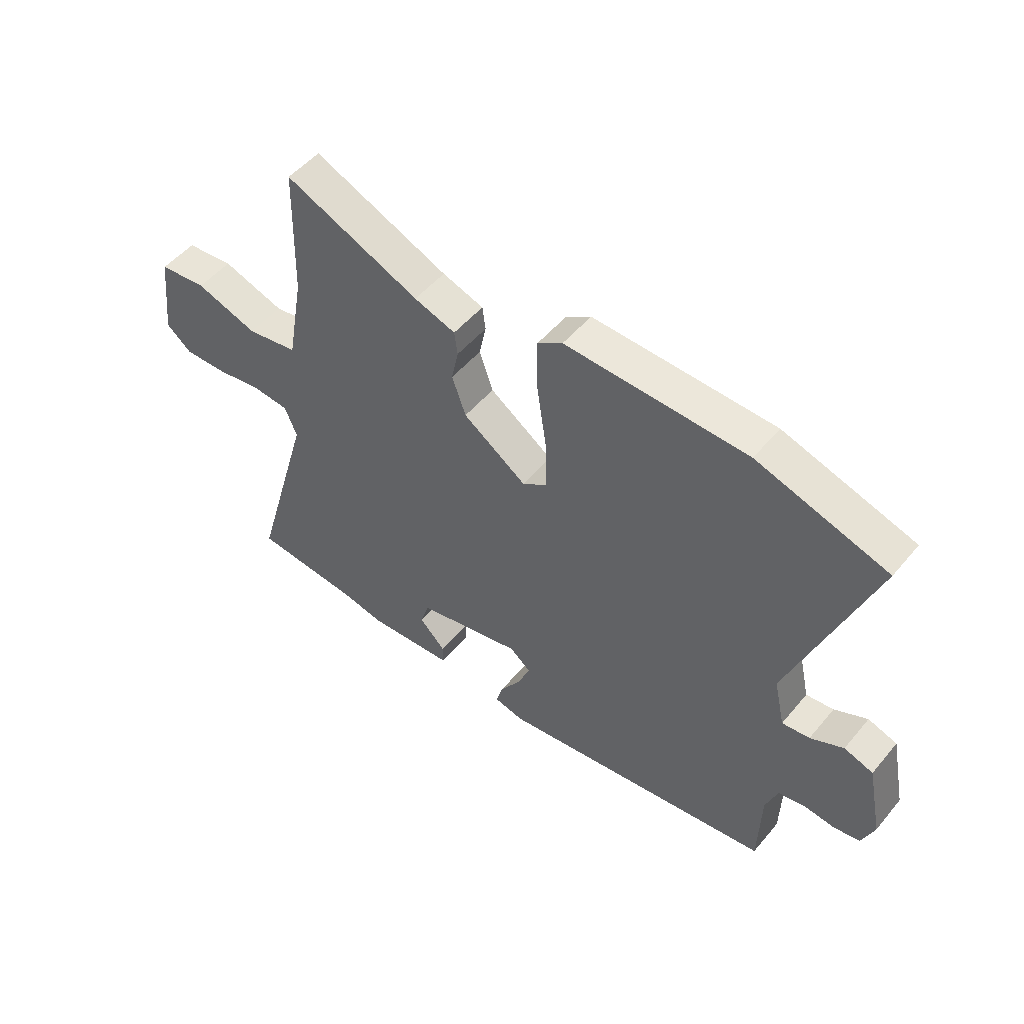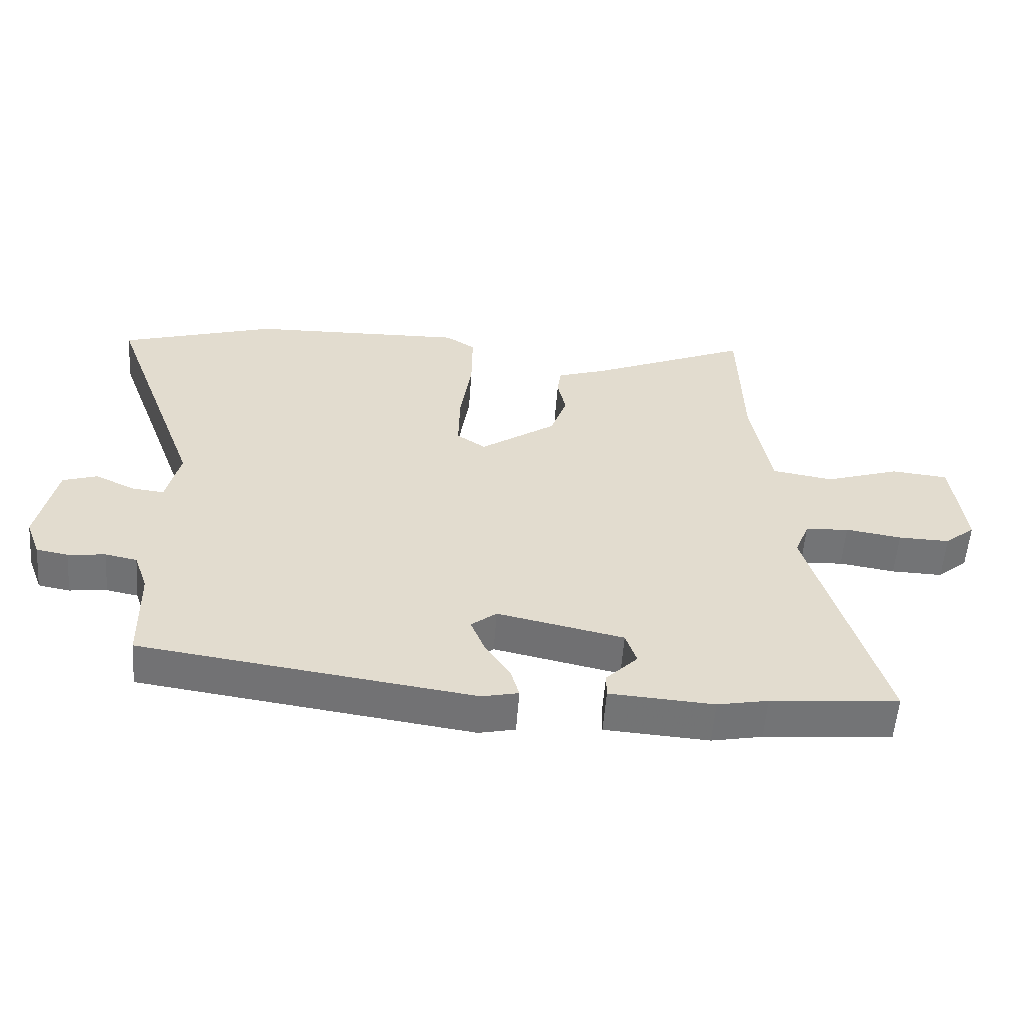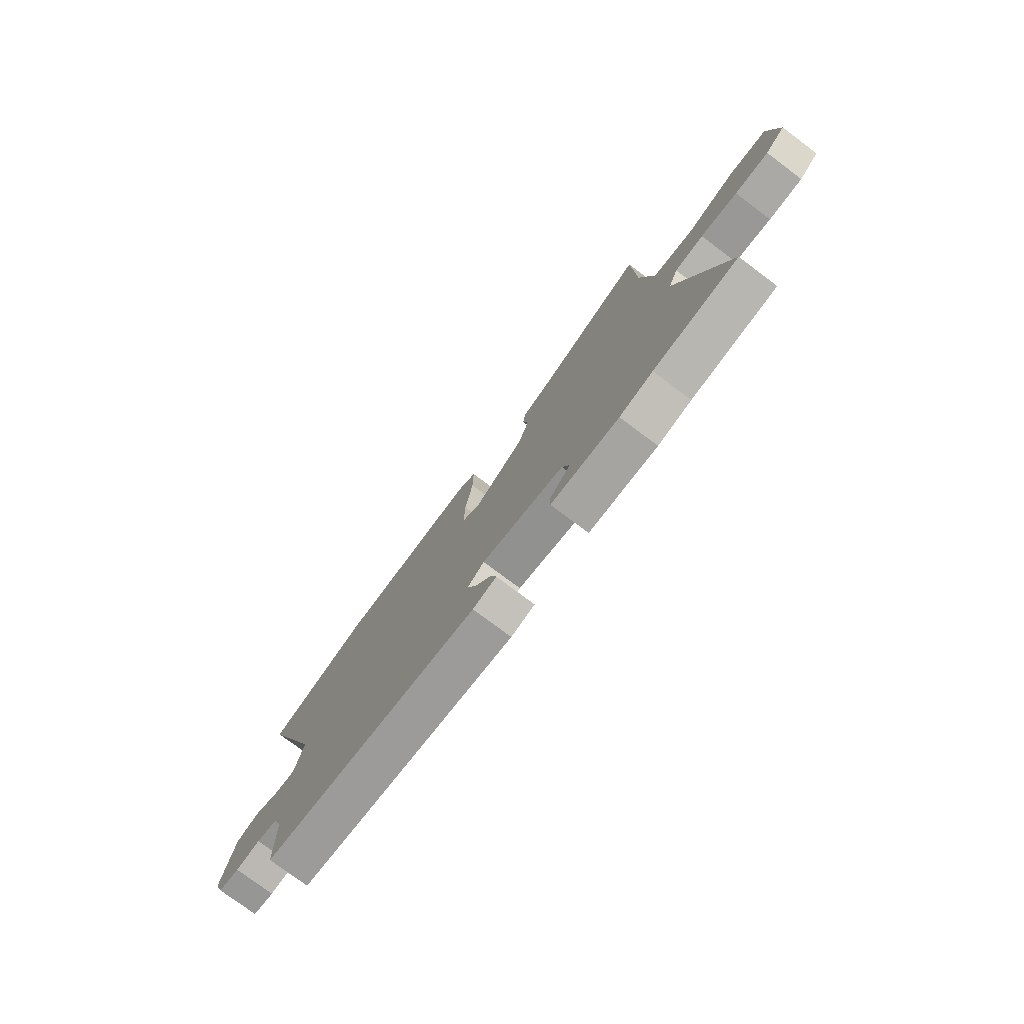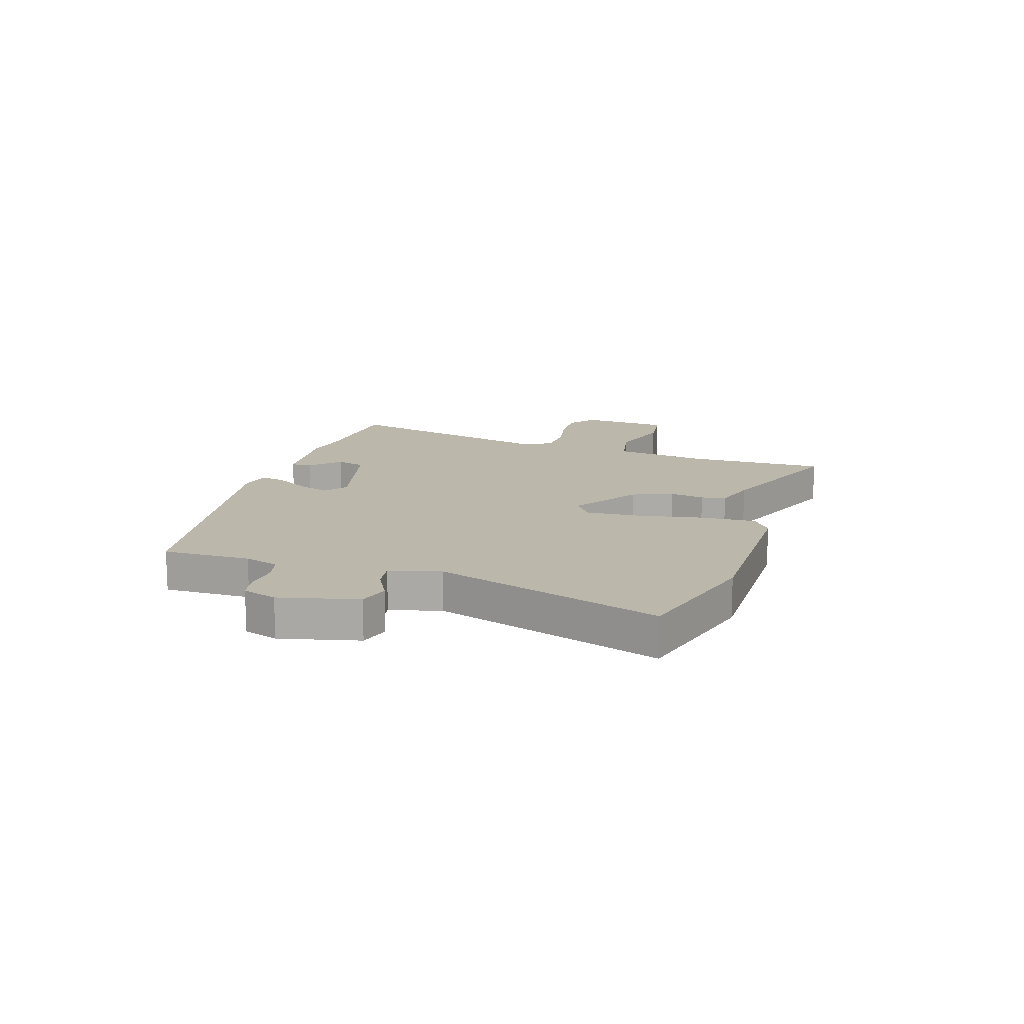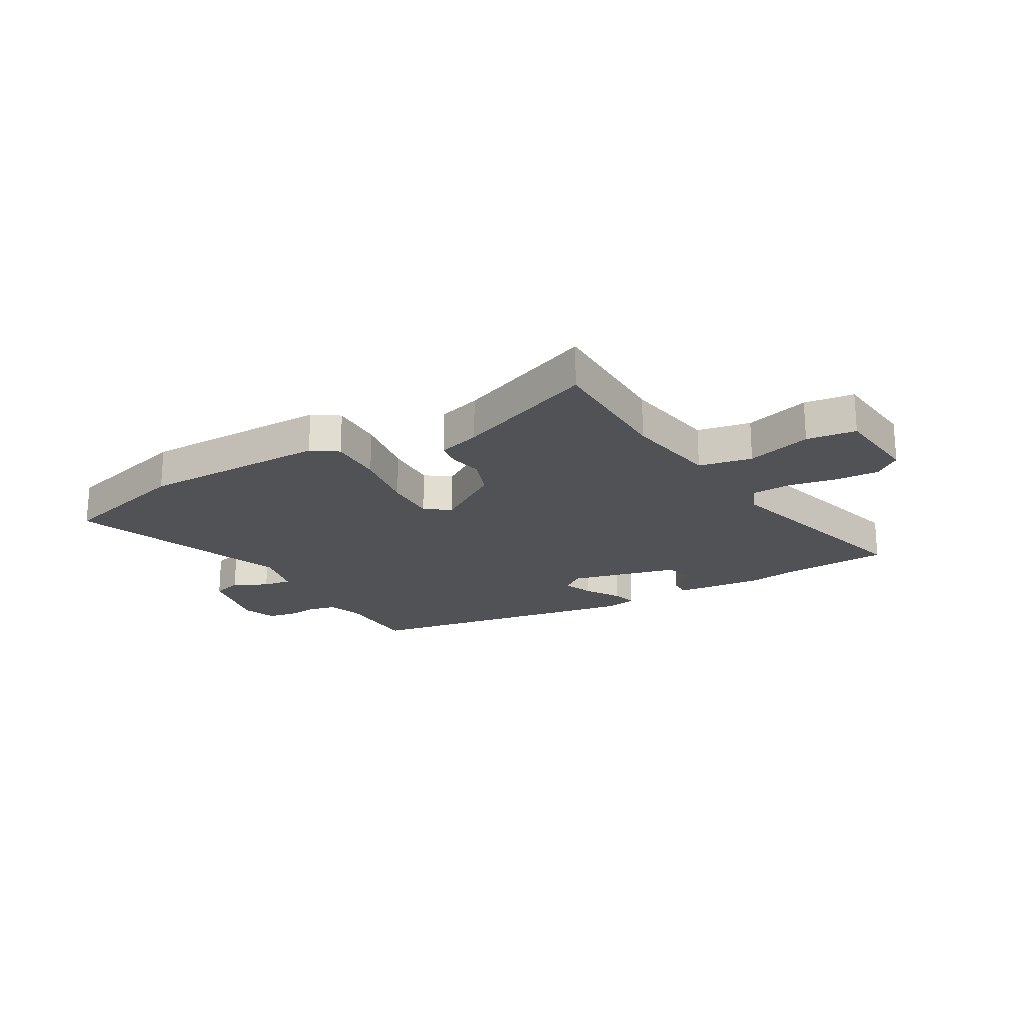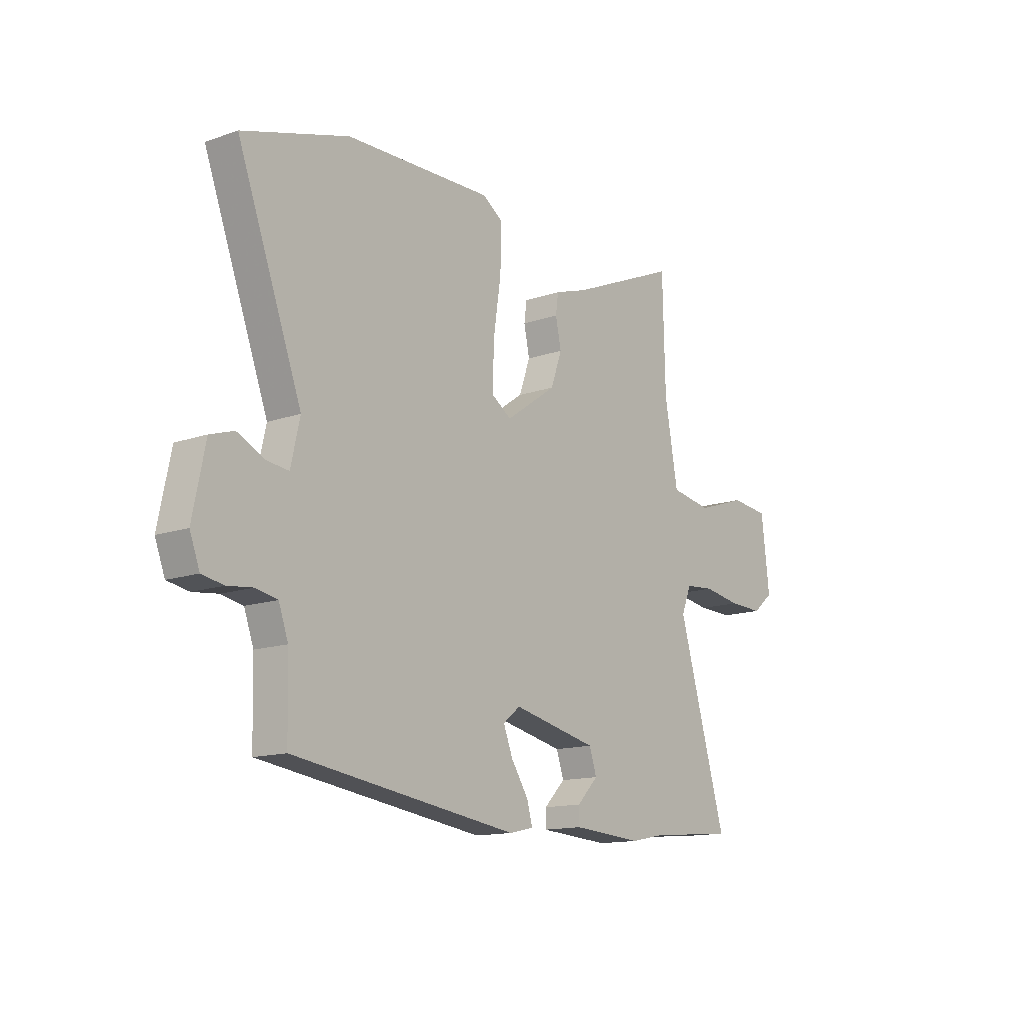
<metadata>
{"format":"obj","ext":"obj","renderer":"f3d","projection":"perspective","resolution":1024,"background":"white","views":[{"elev":51.1,"azim":-141.5,"up":"+Z"},{"elev":-56.2,"azim":-4.2,"up":"+Z"},{"elev":-76.9,"azim":53.2,"up":"+Z"},{"elev":14.2,"azim":-74.3,"up":"+Y"},{"elev":-20.7,"azim":28.8,"up":"+Y"},{"elev":-13.9,"azim":-52.3,"up":"+Z"}]}
</metadata>
<code>
v -0.51 0.07 -0.46
v -0.514 0.07 -0.302
v -0.536 0.07 -0.24
v -0.586 0.07 -0.23
v -0.645 0.07 -0.237
v -0.695 0.07 -0.228
v -0.718 0.07 -0.167
v -0.689 0.07 -0.025
v -0.634 0.07 -0.007
v -0.572 0.07 -0.037
v -0.52 0.07 -0.043
v -0.499 0.07 0.05
v -0.649 0.07 0.454
v -0.403 0.07 0.53
v -0.061 0.07 0.541
v -0.014 0.07 0.51
v -0.015 0.07 0.411
v -0.033 0.07 0.29
v -0.035 0.07 0.192
v 0.011 0.07 0.161
v 0.131 0.07 0.245
v 0.157 0.07 0.319
v 0.144 0.07 0.381
v 0.15 0.07 0.426
v 0.228 0.07 0.452
v 0.483 0.07 0.562
v 0.489 0.07 0.314
v 0.52 0.07 0.141
v 0.617 0.07 0.125
v 0.734 0.07 0.164
v 0.824 0.07 0.155
v 0.843 0.07 -0.006
v 0.795 0.07 -0.046
v 0.714 0.07 -0.044
v 0.626 0.07 -0.03
v 0.557 0.07 -0.036
v 0.534 0.07 -0.093
v 0.648 0.07 -0.487
v 0.446 0.07 -0.505
v 0.366 0.07 -0.521
v 0.202 0.07 -0.51
v 0.202 0.07 -0.472
v 0.252 0.07 -0.421
v 0.235 0.07 -0.369
v 0.036 0.07 -0.326
v -0.004 0.07 -0.358
v 0.018 0.07 -0.414
v 0.058 0.07 -0.475
v 0.071 0.07 -0.521
v 0.014 0.07 -0.534
v -0.51 0 -0.46
v -0.514 0 -0.302
v -0.536 0 -0.24
v -0.586 0 -0.23
v -0.645 0 -0.237
v -0.695 0 -0.228
v -0.718 0 -0.167
v -0.689 0 -0.025
v -0.634 0 -0.007
v -0.572 0 -0.037
v -0.52 0 -0.043
v -0.499 0 0.05
v -0.649 0 0.454
v -0.403 0 0.53
v -0.061 0 0.541
v -0.014 0 0.51
v -0.015 0 0.411
v -0.033 0 0.29
v -0.035 0 0.192
v 0.011 0 0.161
v 0.131 0 0.245
v 0.157 0 0.319
v 0.144 0 0.381
v 0.15 0 0.426
v 0.228 0 0.452
v 0.483 0 0.562
v 0.489 0 0.314
v 0.52 0 0.141
v 0.617 0 0.125
v 0.734 0 0.164
v 0.824 0 0.155
v 0.843 0 -0.006
v 0.795 0 -0.046
v 0.714 0 -0.044
v 0.626 0 -0.03
v 0.557 0 -0.036
v 0.534 0 -0.093
v 0.648 0 -0.487
v 0.446 0 -0.505
v 0.366 0 -0.521
v 0.202 0 -0.51
v 0.202 0 -0.472
v 0.252 0 -0.421
v 0.235 0 -0.369
v 0.036 0 -0.326
v -0.004 0 -0.358
v 0.018 0 -0.414
v 0.058 0 -0.475
v 0.071 0 -0.521
v 0.014 0 -0.534
f 47 48 49 50
f 46 47 50 1
f 45 46 1 2
f 40 41 42 43
f 39 40 43 44
f 37 38 39 44
f 36 37 44 45
f 32 33 34 35
f 32 35 36
f 29 30 31 32
f 28 29 32 36
f 25 26 27
f 25 27 28
f 22 23 24 25
f 21 22 25 28
f 20 21 28 36
f 15 16 17 18
f 15 18 19
f 12 13 14 15
f 11 12 15 19
f 7 8 9 10
f 7 10 11
f 4 5 6 7
f 3 4 7 11
f 20 36 45 2
f 11 19 20
f 2 3 11 20
f 100 99 98 97
f 51 100 97 96
f 52 51 96 95
f 93 92 91 90
f 94 93 90 89
f 94 89 88 87
f 95 94 87 86
f 85 84 83 82
f 86 85 82
f 82 81 80 79
f 86 82 79 78
f 77 76 75
f 78 77 75
f 75 74 73 72
f 78 75 72 71
f 86 78 71 70
f 68 67 66 65
f 69 68 65
f 65 64 63 62
f 69 65 62 61
f 60 59 58 57
f 61 60 57
f 57 56 55 54
f 61 57 54 53
f 52 95 86 70
f 70 69 61
f 70 61 53 52
f 1 51 52 2
f 2 52 53 3
f 3 53 54 4
f 4 54 55 5
f 5 55 56 6
f 6 56 57 7
f 7 57 58 8
f 8 58 59 9
f 9 59 60 10
f 10 60 61 11
f 11 61 62 12
f 12 62 63 13
f 13 63 64 14
f 14 64 65 15
f 15 65 66 16
f 16 66 67 17
f 17 67 68 18
f 18 68 69 19
f 19 69 70 20
f 20 70 71 21
f 21 71 72 22
f 22 72 73 23
f 23 73 74 24
f 24 74 75 25
f 25 75 76 26
f 26 76 77 27
f 27 77 78 28
f 28 78 79 29
f 29 79 80 30
f 30 80 81 31
f 31 81 82 32
f 32 82 83 33
f 33 83 84 34
f 34 84 85 35
f 35 85 86 36
f 36 86 87 37
f 37 87 88 38
f 38 88 89 39
f 39 89 90 40
f 40 90 91 41
f 41 91 92 42
f 42 92 93 43
f 43 93 94 44
f 44 94 95 45
f 45 95 96 46
f 46 96 97 47
f 47 97 98 48
f 48 98 99 49
f 49 99 100 50
f 50 100 51 1

</code>
